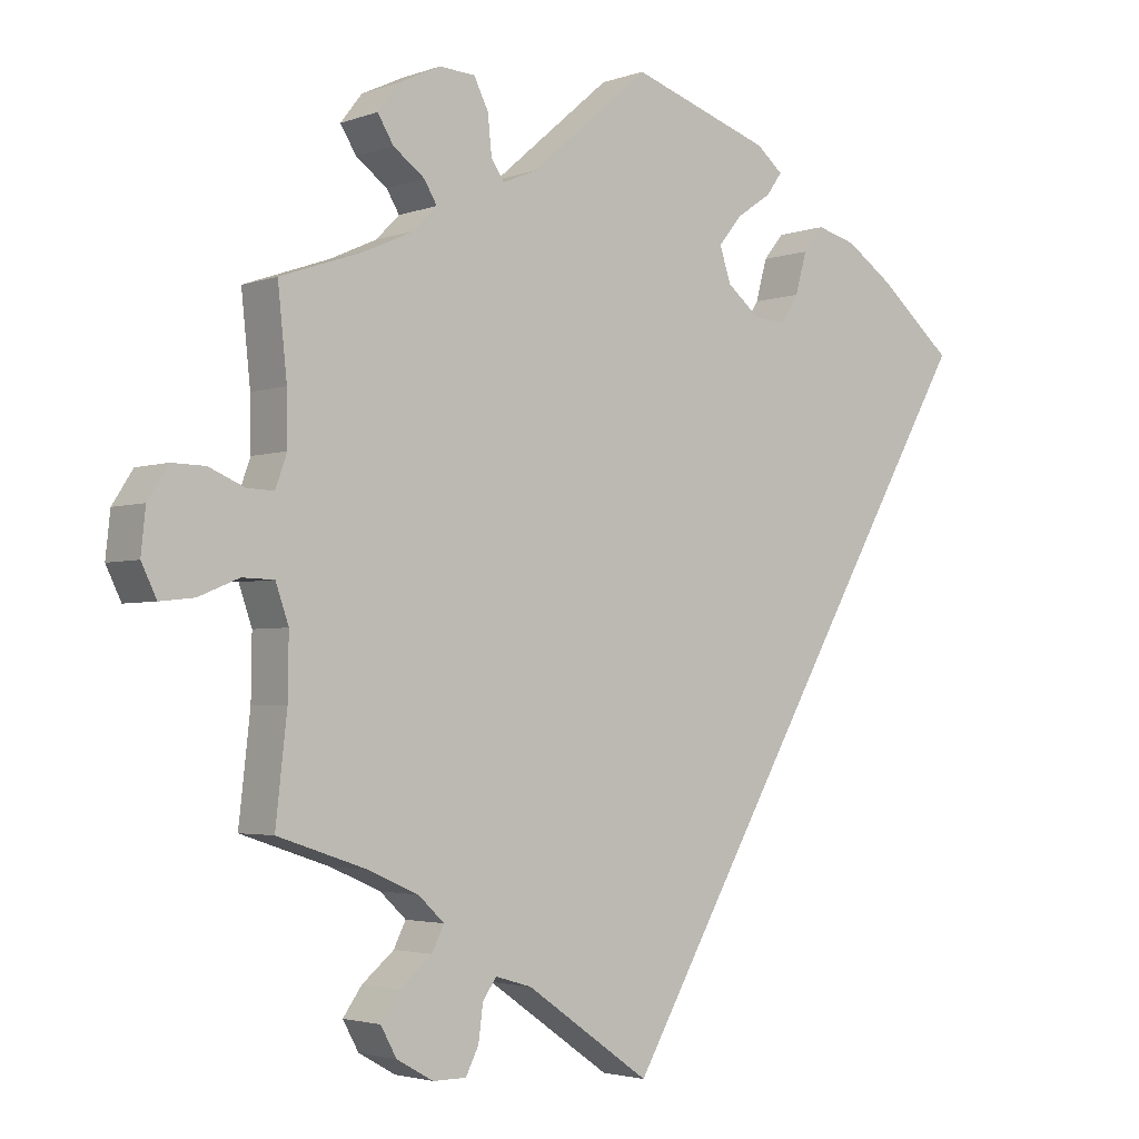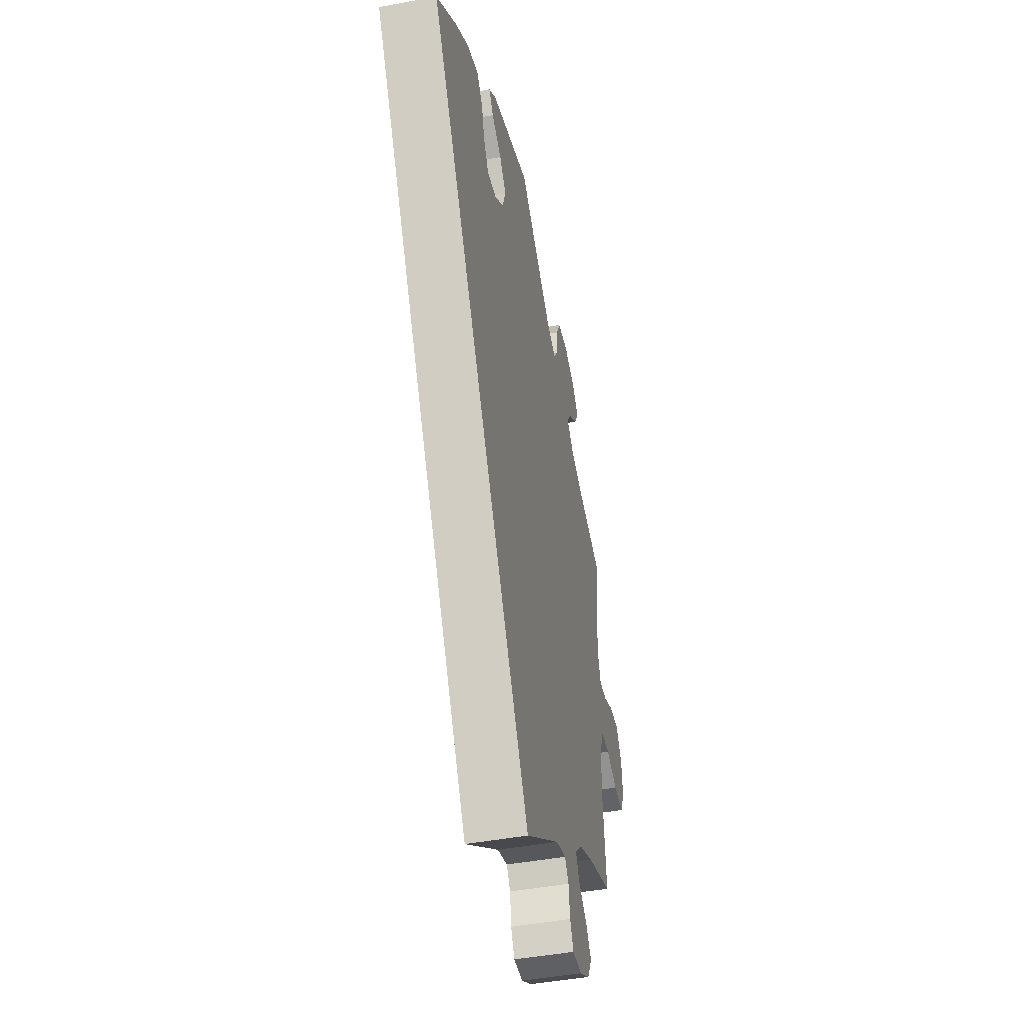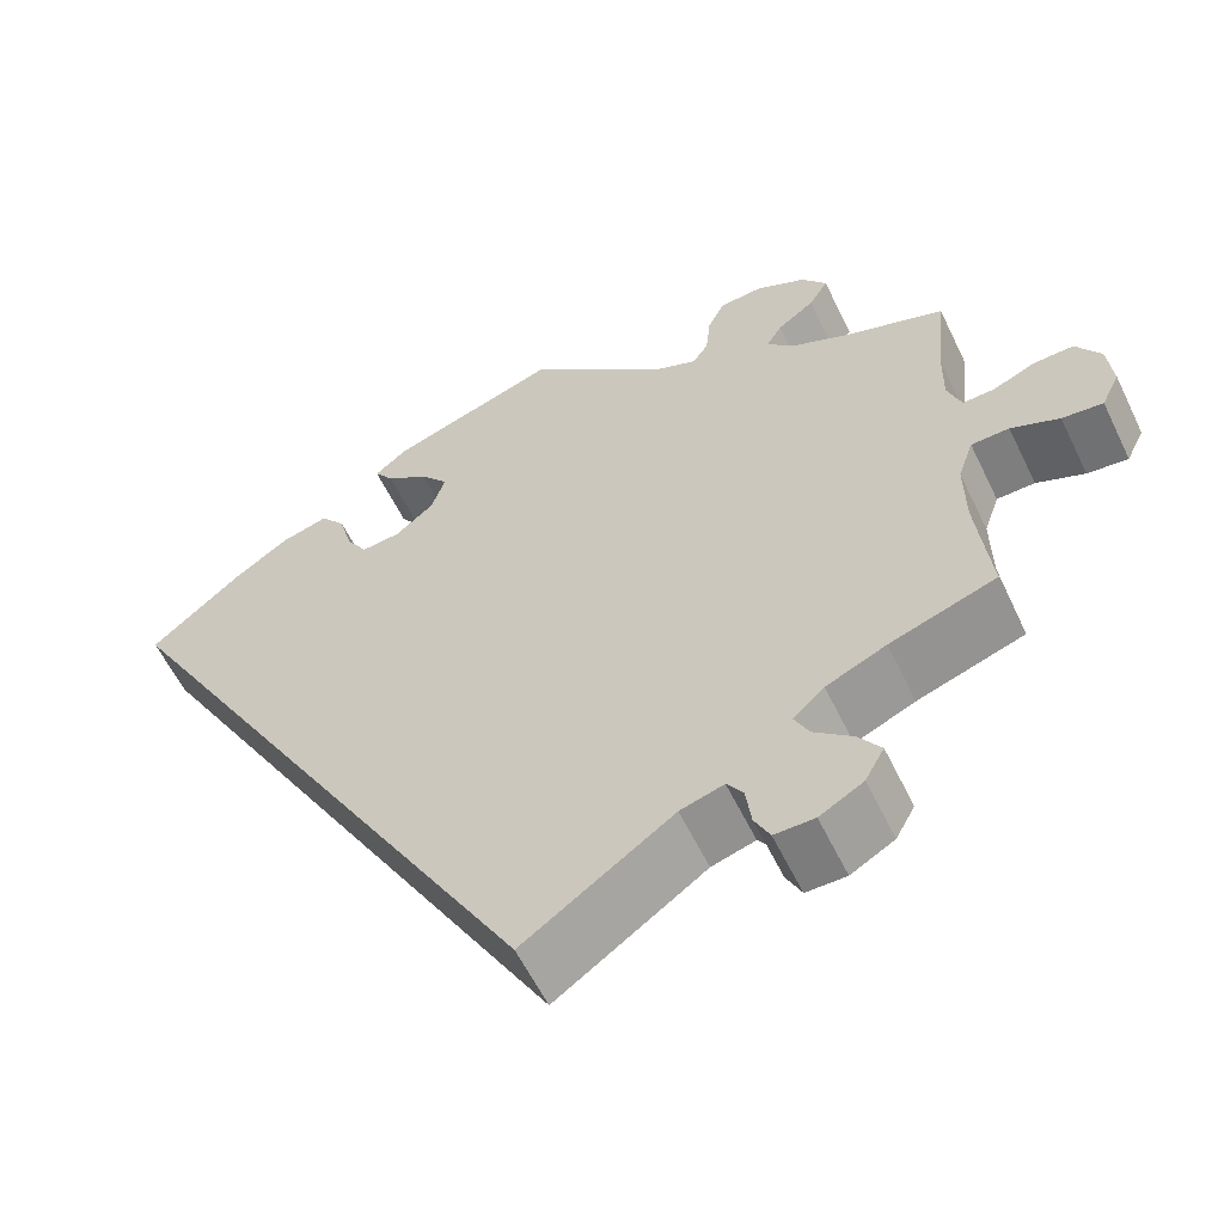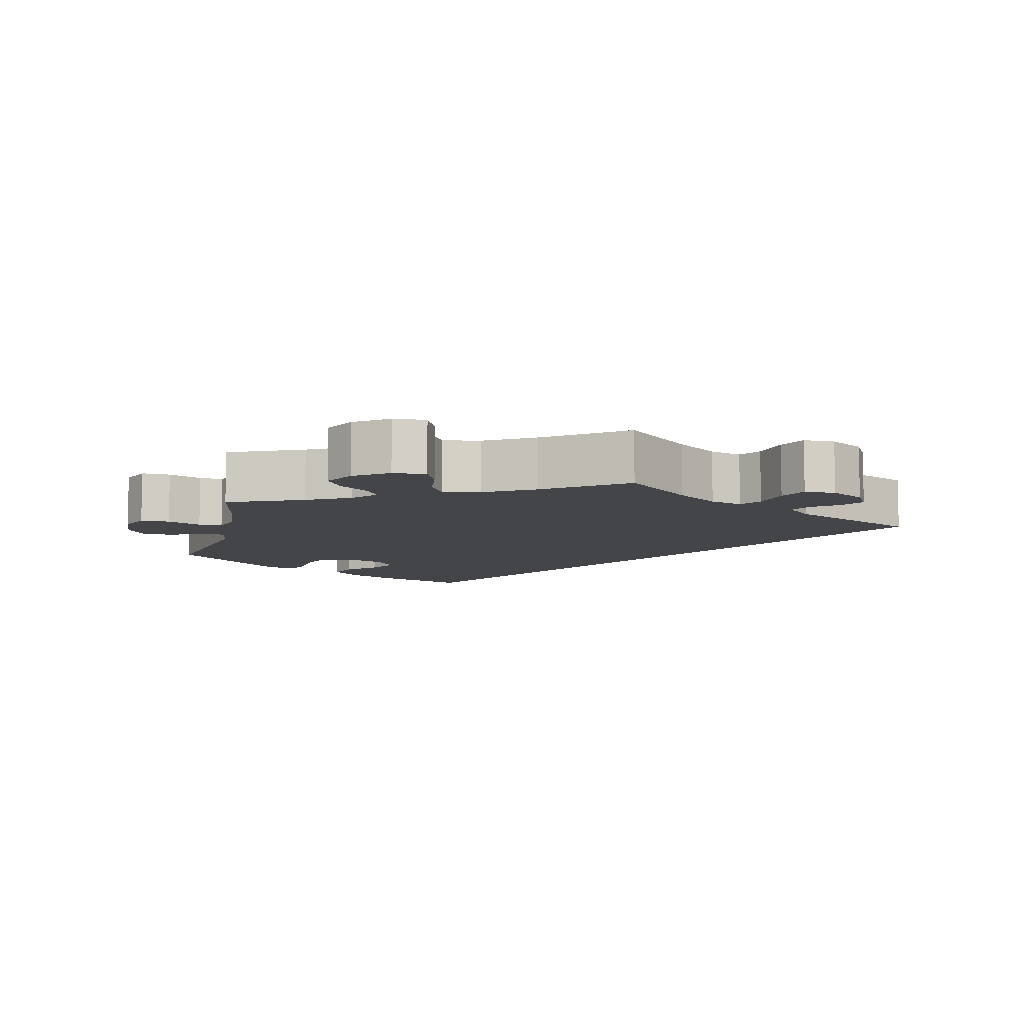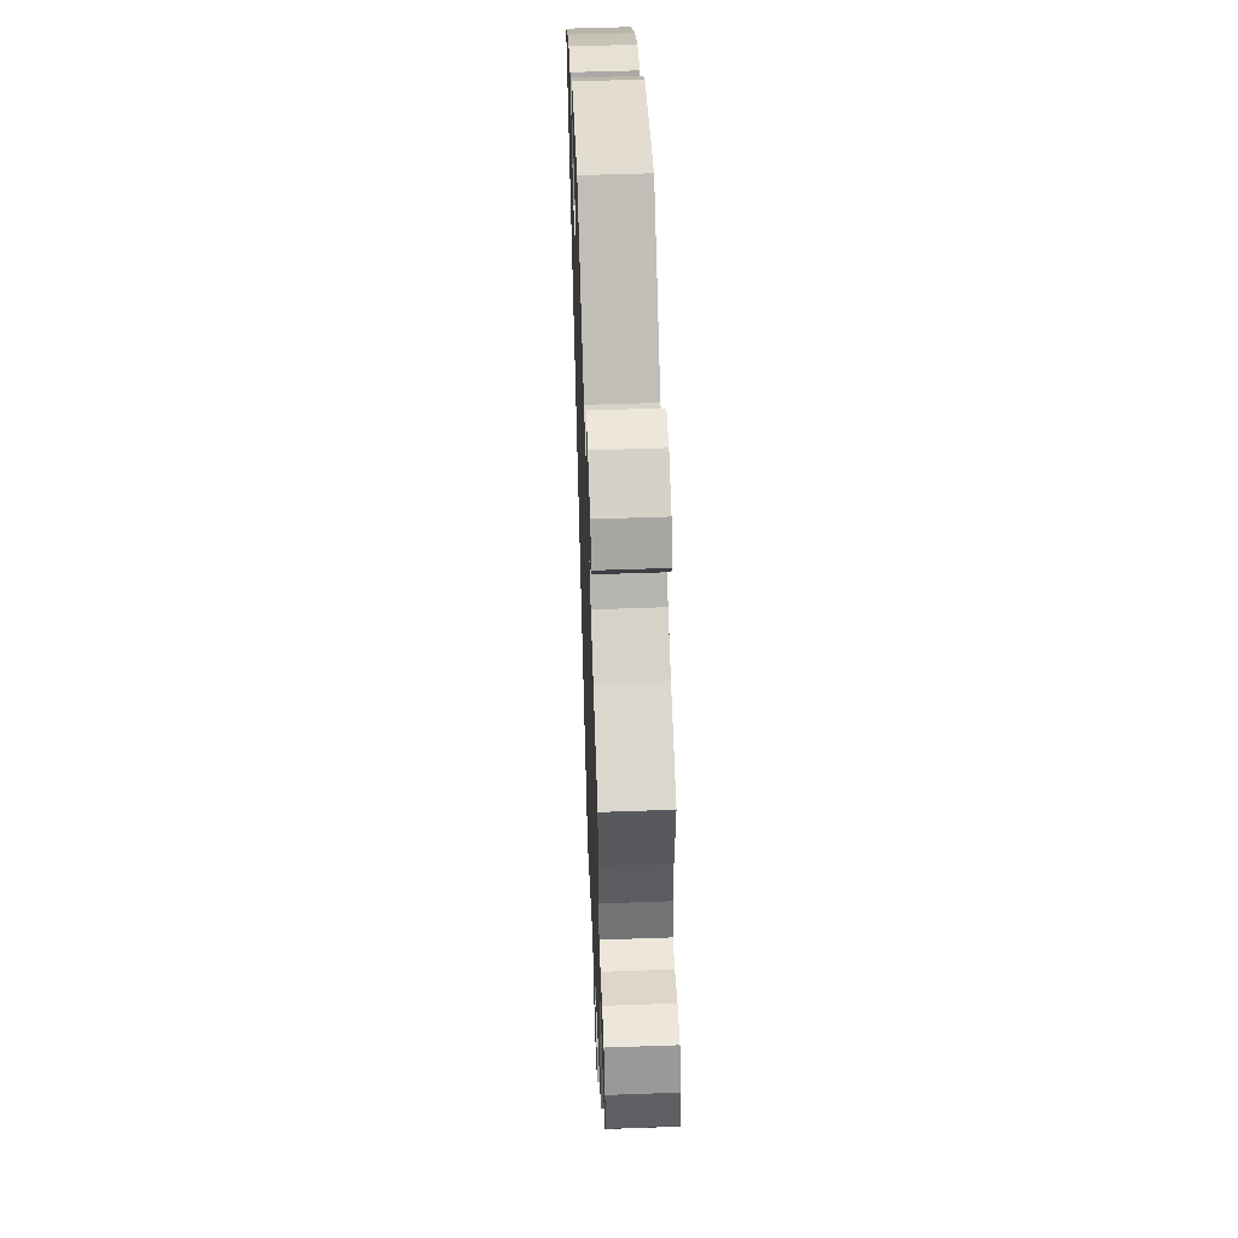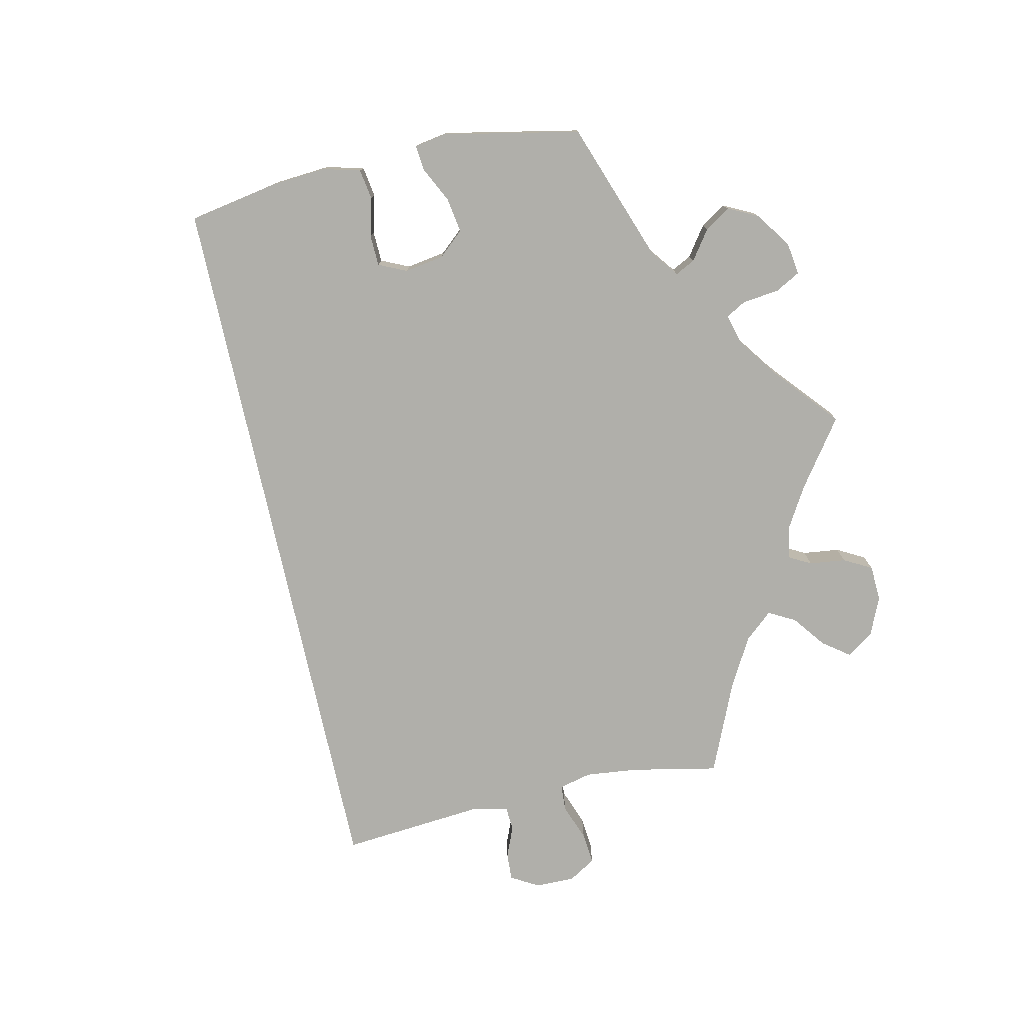
<metadata>
{"format":"obj","ext":"obj","renderer":"f3d","projection":"perspective","resolution":1024,"background":"white","views":[{"elev":-3.0,"azim":140.7,"up":"+Z"},{"elev":-44.9,"azim":-77.7,"up":"+Z"},{"elev":-58.8,"azim":25.7,"up":"+Z"},{"elev":-8.6,"azim":106.3,"up":"+Y"},{"elev":54.1,"azim":87.8,"up":"+Z"},{"elev":-78.0,"azim":-17.4,"up":"+Y"}]}
</metadata>
<code>
v 0.158 0.07 0.443
v 0.203 0.07 0.424
v 0.22 0.07 0.45
v 0.225 0.07 0.5
v 0.244 0.07 0.538
v 0.291 0.07 0.541
v 0.346 0.07 0.515
v 0.374 0.07 0.479
v 0.353 0.07 0.445
v 0.312 0.07 0.415
v 0.295 0.07 0.387
v 0.326 0.07 0.356
v 0.388 0.07 0.328
v 0.5 0.07 0.289
v 0.488 0.07 0.176
v 0.487 0.07 0.108
v 0.502 0.07 0.066
v 0.537 0.07 0.067
v 0.584 0.07 0.087
v 0.628 0.07 0.088
v 0.655 0.07 0.046
v 0.661 0.07 -0.011
v 0.641 0.07 -0.052
v 0.596 0.07 -0.047
v 0.543 0.07 -0.025
v 0.501 0.07 -0.026
v 0.484 0.07 -0.075
v 0.485 0.07 -0.155
v 0.5 0.07 -0.289
v 0.383 0.07 -0.328
v 0.317 0.07 -0.357
v 0.283 0.07 -0.389
v 0.299 0.07 -0.421
v 0.341 0.07 -0.456
v 0.366 0.07 -0.491
v 0.345 0.07 -0.529
v 0.297 0.07 -0.556
v 0.253 0.07 -0.556
v 0.236 0.07 -0.522
v 0.23 0.07 -0.476
v 0.212 0.07 -0.45
v 0.164 0.07 -0.464
v 0 0.07 -0.578
v -0.501 0.07 0.289
v -0.403 0.07 0.372
v -0.34 0.07 0.415
v -0.288 0.07 0.429
v -0.261 0.07 0.396
v -0.246 0.07 0.342
v -0.223 0.07 0.305
v -0.18 0.07 0.309
v -0.137 0.07 0.344
v -0.122 0.07 0.389
v -0.153 0.07 0.427
v -0.199 0.07 0.458
v -0.22 0.07 0.487
v -0.185 0.07 0.516
v 0 0.07 0.578
v 0.158 0 0.443
v 0.203 0 0.424
v 0.22 0 0.45
v 0.225 0 0.5
v 0.244 0 0.538
v 0.291 0 0.541
v 0.346 0 0.515
v 0.374 0 0.479
v 0.353 0 0.445
v 0.312 0 0.415
v 0.295 0 0.387
v 0.326 0 0.356
v 0.388 0 0.328
v 0.5 0 0.289
v 0.488 0 0.176
v 0.487 0 0.108
v 0.502 0 0.066
v 0.537 0 0.067
v 0.584 0 0.087
v 0.628 0 0.088
v 0.655 0 0.046
v 0.661 0 -0.011
v 0.641 0 -0.052
v 0.596 0 -0.047
v 0.543 0 -0.025
v 0.501 0 -0.026
v 0.484 0 -0.075
v 0.485 0 -0.155
v 0.5 0 -0.289
v 0.383 0 -0.328
v 0.317 0 -0.357
v 0.283 0 -0.389
v 0.299 0 -0.421
v 0.341 0 -0.456
v 0.366 0 -0.491
v 0.345 0 -0.529
v 0.297 0 -0.556
v 0.253 0 -0.556
v 0.236 0 -0.522
v 0.23 0 -0.476
v 0.212 0 -0.45
v 0.164 0 -0.464
v 0 0 -0.578
v -0.501 0 0.289
v -0.403 0 0.372
v -0.34 0 0.415
v -0.288 0 0.429
v -0.261 0 0.396
v -0.246 0 0.342
v -0.223 0 0.305
v -0.18 0 0.309
v -0.137 0 0.344
v -0.122 0 0.389
v -0.153 0 0.427
v -0.199 0 0.458
v -0.22 0 0.487
v -0.185 0 0.516
v 0 0 0.578
f 57 58 1
f 54 55 56 57
f 53 54 57 1
f 52 53 1 2
f 51 52 2
f 46 47 48 49
f 46 49 50
f 45 46 50
f 42 43 44 45
f 41 42 45 50
f 40 41 50 51
f 38 39 40
f 37 38 40
f 33 34 35 36
f 32 33 36 37
f 28 29 30
f 27 28 30 31
f 26 27 31 32
f 22 23 24 25
f 22 25 26
f 21 22 26
f 18 19 20 21
f 17 18 21 26
f 16 17 26 32
f 13 14 15
f 12 13 15 16
f 11 12 16 32
f 7 8 9 10
f 7 10 11
f 6 7 11
f 3 4 5 6
f 2 3 6 11
f 51 2 11 32
f 32 37 40 51
f 59 116 115
f 115 114 113 112
f 59 115 112 111
f 60 59 111 110
f 60 110 109
f 107 106 105 104
f 108 107 104
f 108 104 103
f 103 102 101 100
f 108 103 100 99
f 109 108 99 98
f 98 97 96
f 98 96 95
f 94 93 92 91
f 95 94 91 90
f 88 87 86
f 89 88 86 85
f 90 89 85 84
f 83 82 81 80
f 84 83 80
f 84 80 79
f 79 78 77 76
f 84 79 76 75
f 90 84 75 74
f 73 72 71
f 74 73 71 70
f 90 74 70 69
f 68 67 66 65
f 69 68 65
f 69 65 64
f 64 63 62 61
f 69 64 61 60
f 90 69 60 109
f 109 98 95 90
f 1 59 60 2
f 2 60 61 3
f 3 61 62 4
f 4 62 63 5
f 5 63 64 6
f 6 64 65 7
f 7 65 66 8
f 8 66 67 9
f 9 67 68 10
f 10 68 69 11
f 11 69 70 12
f 12 70 71 13
f 13 71 72 14
f 14 72 73 15
f 15 73 74 16
f 16 74 75 17
f 17 75 76 18
f 18 76 77 19
f 19 77 78 20
f 20 78 79 21
f 21 79 80 22
f 22 80 81 23
f 23 81 82 24
f 24 82 83 25
f 25 83 84 26
f 26 84 85 27
f 27 85 86 28
f 28 86 87 29
f 29 87 88 30
f 30 88 89 31
f 31 89 90 32
f 32 90 91 33
f 33 91 92 34
f 34 92 93 35
f 35 93 94 36
f 36 94 95 37
f 37 95 96 38
f 38 96 97 39
f 39 97 98 40
f 40 98 99 41
f 41 99 100 42
f 42 100 101 43
f 43 101 102 44
f 44 102 103 45
f 45 103 104 46
f 46 104 105 47
f 47 105 106 48
f 48 106 107 49
f 49 107 108 50
f 50 108 109 51
f 51 109 110 52
f 52 110 111 53
f 53 111 112 54
f 54 112 113 55
f 55 113 114 56
f 56 114 115 57
f 57 115 116 58
f 58 116 59 1

</code>
